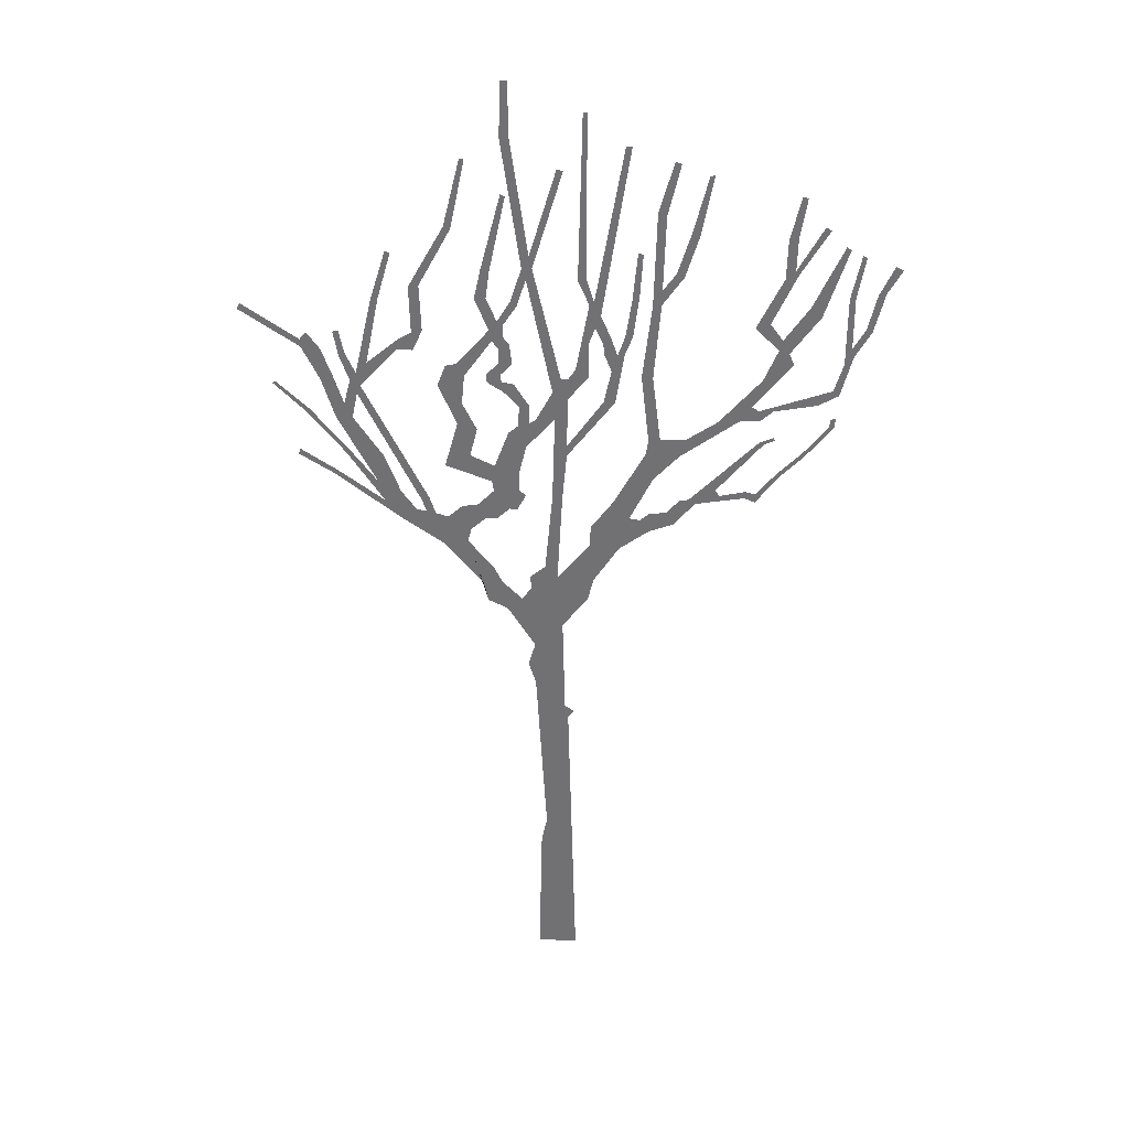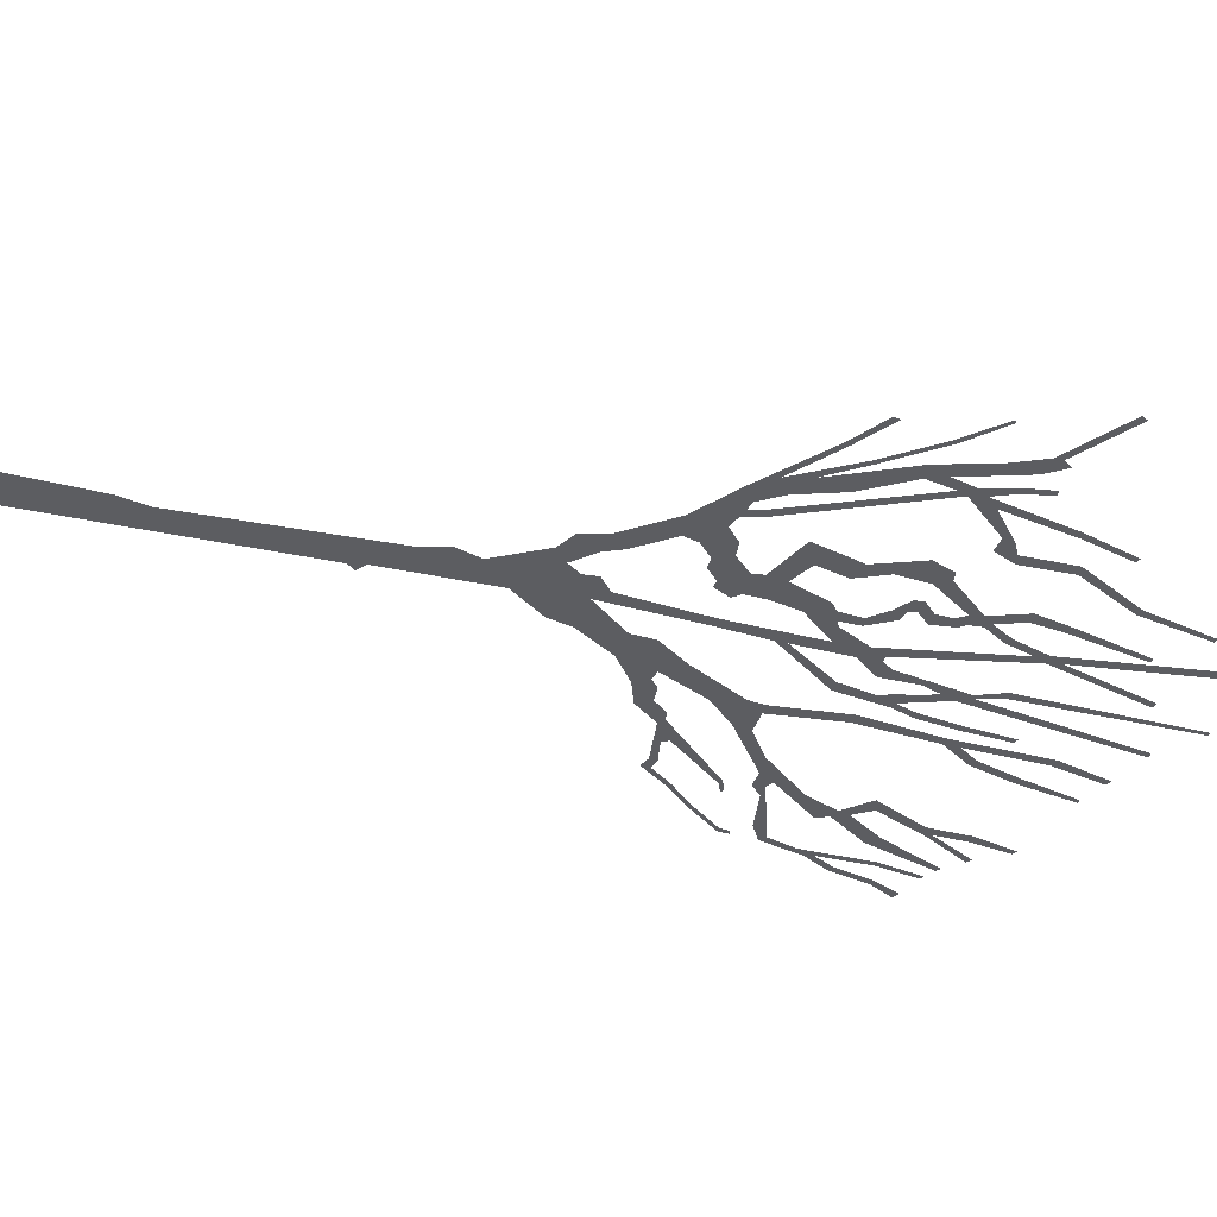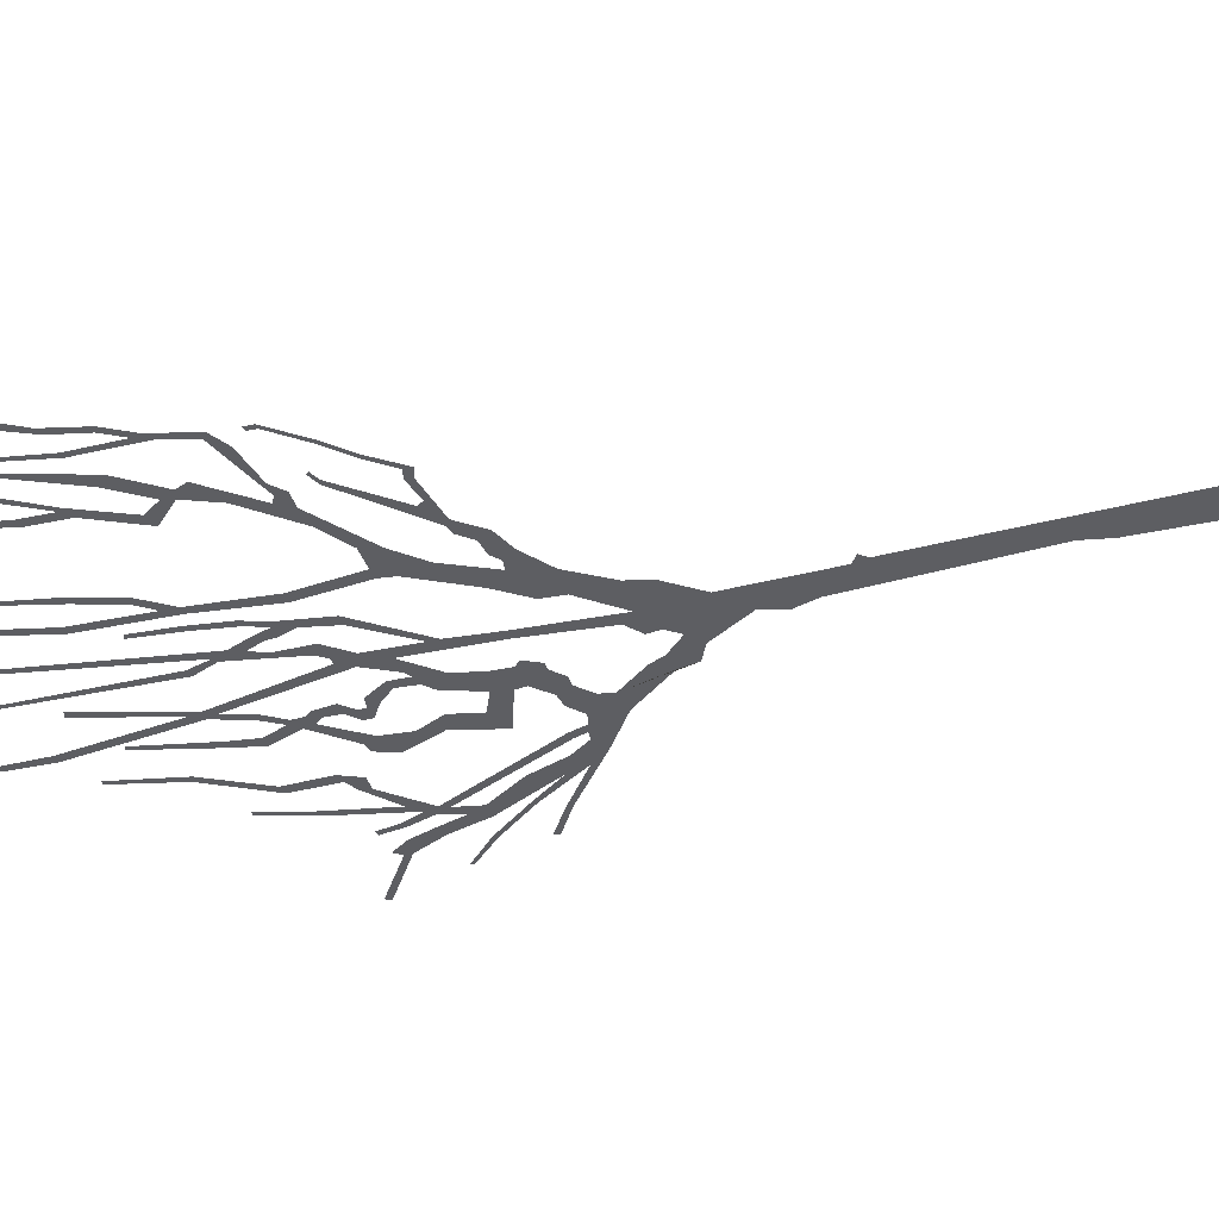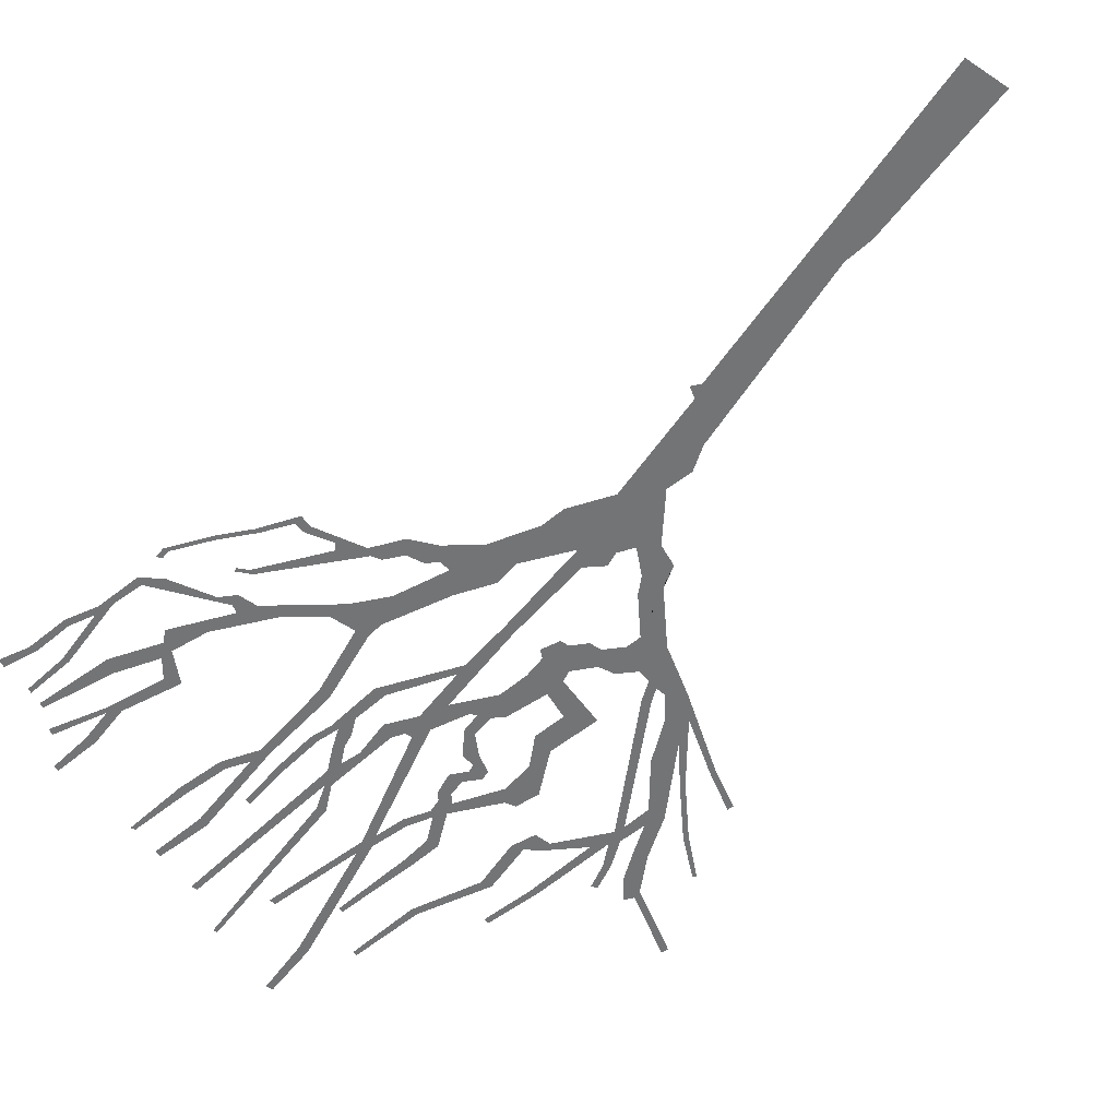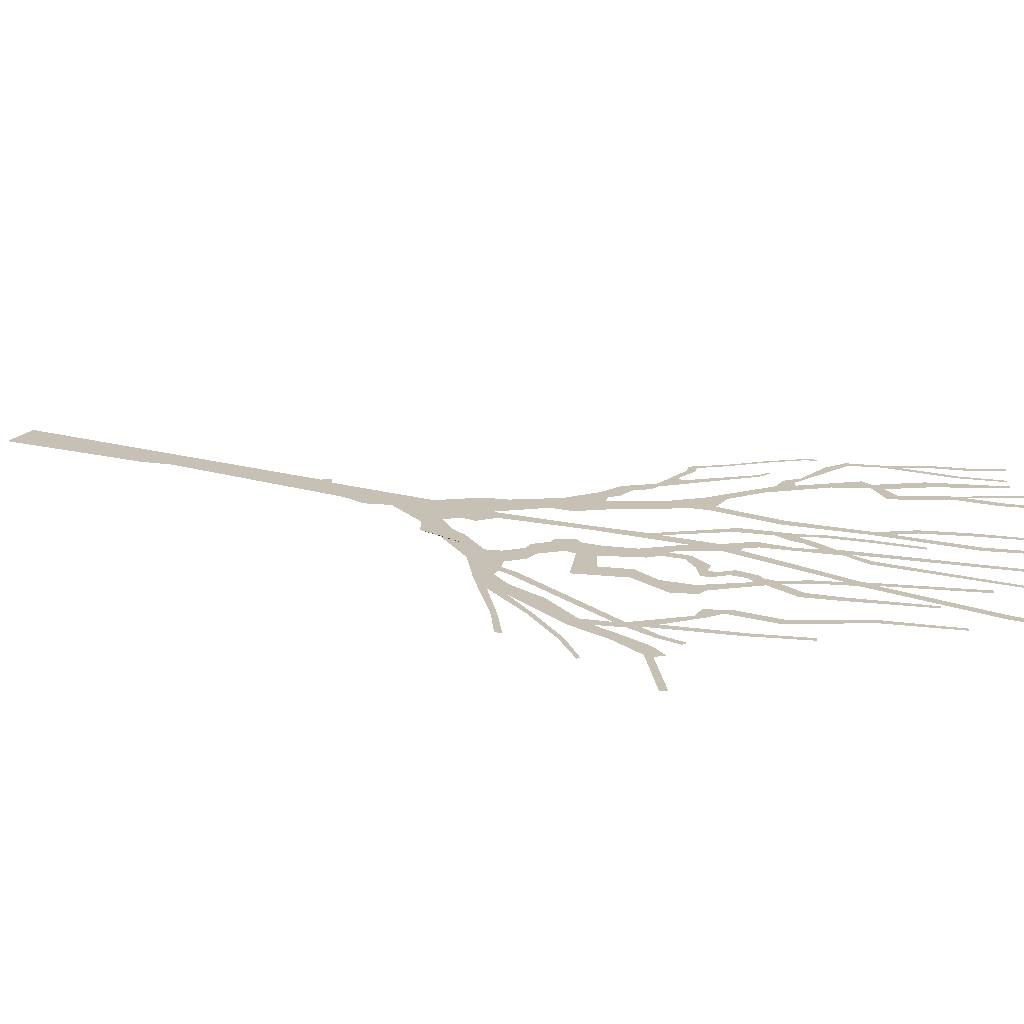
<metadata>
{"format":"obj","ext":"obj","renderer":"f3d","projection":"perspective","resolution":1024,"background":"white","views":[{"elev":34.1,"azim":-175.7,"up":"+Y"},{"elev":-36.6,"azim":72.8,"up":"+Z"},{"elev":-38.7,"azim":-73.4,"up":"+Z"},{"elev":-56.1,"azim":-35.3,"up":"+Z"},{"elev":18.5,"azim":117.0,"up":"+Z"}]}
</metadata>
<code>
g treeBA012_geo
v 1.35 8.145 -2.403e-06
v 0.9522 7.654 -1.654e-06
v 1.058 7.065 -3.531e-06
v 1.35 8.145 -2.403e-06
v 1.058 7.065 -3.531e-06
v 1.124 7.371 -3.341e-06
v -3.232 13.35 -1.465e-06
v -3.389 14.01 -1.092e-06
v -3.466 13.98 -1.384e-06
v -3.367 13.36 -4.487e-06
v -3.216 12.74 -1.64e-06
v -3.356 12.88 -4.016e-06
v -3.402 12.82 -2.78e-06
v -2.833 11.96 -3.36e-06
v -3.811 13.51 -3.467e-06
v -3.733 13.56 -1.682e-06
v -3.045 12.03 -1.79e-06
v -3.183 11.61 -2.224e-06
v -3.23 11.77 -1.357e-06
v -3.333 11.56 -2.443e-06
v -2.977 11.11 -6.728e-07
v -3.761 12.16 -3.259e-06
v -3.414 11.39 -1.555e-07
v -3.596 12.31 -2.814e-06
v -4.103 13.23 -2.629e-06
v -4.036 13.27 -3.993e-06
v -2.364 10.4 -2.048e-06
v -2.838 10.67 -2.194e-06
v -2.946 10.6 -1.735e-06
v -2.692 10.44 -2.086e-06
v -1.89 10.07 -2.735e-06
v -1.812 9.782 -2.33e-06
v -2.964 10.43 -2.355e-06
v -3.154 10.61 -2.741e-06
v -3.789 10.74 -2.807e-06
v -1.523 10.06 -1.36e-06
v -3.988 10.98 -2.431e-06
v -4.081 10.91 -1.261e-06
v -4.251 11.55 -2.133e-06
v -4.122 11.42 -2.163e-06
v -1.436 9.371 -3.694e-06
v -4.215 11.68 -2.249e-06
v -4.483 11.96 -1.678e-06
v -4.213 12.48 -1.793e-06
v -4.396 12 -3.887e-06
v -4.126 12.46 -1.381e-06
v -4.329 13.11 -3.089e-06
v -4.267 13.15 -3.056e-06
v -4.634 12.57 -1.313e-06
v -4.521 12.54 -2.193e-06
v -4.843 12.94 -2.906e-06
v -4.734 13 -3.528e-06
v -1.352 10.04 -2.475e-06
v -1.234 11.1 -2.15e-06
v -1.322 9.81 -1.904e-06
v -1.399 11.09 -2.943e-06
v -1.092 8.666 -1.565e-06
v -1.372 12.25 -1.541e-06
v -0.8557 8.951 -2.167e-07
v -1.497 12.27 -3.09e-06
v -0.5174 8.481 -3.041e-06
v -1.503 12.5 -1.499e-06
v -1.809 12.72 -2.391e-06
v -1.414 13.69 -2.236e-06
v -1.696 12.77 -6.055e-07
v -1.54 13.65 -4.026e-06
v -1.724 14.43 -4.357e-06
v -1.633 14.46 -3.429e-06
v -2.008 13.37 -2.415e-06
v -1.897 13.42 -1.813e-06
v -2.183 14.28 -2.841e-06
v -2.115 14.27 -3.38e-06
v -0.9485 8.116 -1.151e-06
v -0.495 8.135 -1.558e-06
v -0.5636 7.516 -3.654e-06
v -0.0108 7.543 -1.593e-06
v -1.391 8.445 -4e-06
v -1.252 8.64 -3.545e-06
v -1.39 8.759 -2.574e-06
v -1.766 8.595 -3.727e-06
v -1.642 8.795 -2.078e-06
v -0.4794 7.164 -2.434e-06
v -2.064 8.969 -3.03e-06
v -1.833 9.01 -2.891e-06
v -0.08937 6.641 -2.881e-06
v -1.971 9.041 -3.09e-06
v -2.361 9.221 -2.429e-06
v -2.428 9.128 -2.729e-06
v -3.045 10.05 -1.327e-06
v -2.791 9.102 -3.351e-07
v -2.978 10.08 -6.42e-07
v -3.199 10.12 -4.148e-06
v -3.173 10.17 -3.405e-06
v -2.802 9.215 -2.535e-06
v -2.955 9.041 -3.051e-06
v -2.96 9.179 -1.52e-06
v -3.304 9.512 -2.208e-06
v -3.227 9.523 -2.928e-06
v -3.642 9.866 -8.804e-07
v -3.596 9.907 -3.55e-06
v -4.048 10.38 -2.597e-06
v -3.971 10.37 -3.296e-06
v -4.054 10.53 -2.107e-06
v -3.982 10.51 -3.127e-06
v 3.69 10.31 -1.469e-06
v 4.164 10.77 -5.815e-06
v 4.128 10.81 -1.668e-06
v 3.651 10.37 -5.123e-06
v 3.141 9.638 -3.041e-06
v 3.088 9.685 -2.755e-06
v 2.587 8.817 -3.177e-06
v 2.684 9.153 -1.838e-06
v 2.342 8.99 -4.743e-06
v 2.578 9.604 -2.79e-06
v 3.01 10.24 -2.484e-06
v 2.11 8.672 -2.119e-06
v 3.256 10.23 -1.694e-06
v 1.702 8.075 -3.622e-06
v 1.966 8.656 -2.678e-06
v 2.325 8.497 -2.141e-06
v 3.294 9.327 -3.798e-06
v 3.333 9.259 -1.883e-06
v 3.827 9.668 -3.112e-06
v 3.855 9.577 -3.482e-06
v 1.826 8.619 -3.08e-06
v 1.642 8.569 -1.741e-06
v 1.919 8.895 -4.273e-06
v 2.038 8.857 -3.092e-06
v 2.873 10.79 -3.608e-06
v 2.929 10.65 -2.157e-06
v 3.023 10.87 -3.073e-06
v 3.122 10.48 -3.23e-06
v 3.276 10.95 -4.033e-06
v 3.458 10.87 -4.553e-07
v 3.429 11.37 -4.998e-06
v 3.718 11.4 -3.506e-06
v 3.723 11.52 -3.193e-06
v 3.627 11.64 -4.172e-06
v 4.558 12.07 -2.603e-06
v 4.605 11.98 -3.479e-06
v 2.927 10.99 -2.573e-06
v 3.075 11.31 -2.086e-06
v 3.167 11.28 -2.135e-06
v 3.152 11.69 -1.659e-06
v 3.236 11.66 -3.57e-06
v 2.763 11.17 -6.102e-07
v 2.315 11.41 -2.523e-06
v 2.556 12.21 -1.629e-06
v 2.285 11.58 -1.638e-06
v 2.665 12.17 -3.097e-06
v 2.347 12.95 -2.811e-06
v 2.423 12.97 -3.249e-06
v 2.08 11.4 -3.68e-06
v 2.092 11.69 -4.783e-06
v 1.933 11.73 -3.305e-06
v 1.959 12.45 -4.014e-06
v 2.111 12.42 -2.277e-06
v 1.482 13.35 -1.197e-06
v 1.583 13.38 -3.425e-06
v 1.264 14.4 -2.071e-06
v 1.331 14.42 -6.851e-06
v 1.073 12.73 -2.039e-06
v 0.7744 13.9 -1.827e-06
v 0.707 13.87 -1.844e-06
v 0.9473 12.72 -3.486e-06
v 1.173 12.27 -2.778e-06
v 1.005 12.28 -1.066e-06
v 0.9693 11.77 -1.847e-06
v 0.8522 11.92 -3.199e-06
v 0.7746 11.85 -4.684e-07
v 0.5677 12.17 -2.717e-06
v 0.6601 12.24 -2.211e-06
v 0.4299 12.59 -2.023e-06
v 0.7592 11.65 -2.715e-06
v 0.4904 12.77 -5.404e-06
v 0.9305 11.6 -3.212e-06
v 1.463 11.2 -3.693e-06
v 0.8337 11.47 -1.893e-06
v 0.6809 11.56 -1.069e-06
v 0.8381 11.23 -2.437e-06
v 0.6383 11.24 -3.197e-06
v 1.021 11.05 -3.231e-06
v 0.8124 11.05 -3.839e-06
v 1.011 10.92 -2.435e-06
v 0.8006 10.93 -2.103e-06
v 0.7686 10.76 -3.395e-06
v 0.6213 10.9 -3.584e-06
v 0.5435 10.52 -4.259e-06
v 0.4011 10.56 -8.971e-07
v 0.5701 10.2 -2.437e-06
v 0.4031 10.26 -1.738e-06
v 0.7082 10.08 -1.65e-06
v 0.4498 9.846 -4.323e-06
v 0.921 9.5 -2.335e-06
v 0.02465 10.34 -2.677e-06
v 0.5514 9.41 -1.965e-06
v 0.3071 10.31 -1.882e-06
v 0.9661 9.227 -2.448e-06
v 1.285 9.665 -2.59e-06
v 0.5602 9.094 -1.815e-06
v 1.661 9.472 -1.826e-06
v 1.171 10.12 -4.071e-06
v 1.462 10.2 -3.541e-06
v 1.384 10.55 -3.466e-06
v 1.738 10.84 -3.025e-06
v 1.343 11.01 -4.605e-06
v 1.614 11.17 -2.611e-06
v 0.9407 9.06 -4.278e-06
v 0.7086 8.751 -3.027e-06
v 0.5899 8.749 -2.957e-06
v 0.4622 8.996 -3.853e-06
v 0.9003 8.572 -3.837e-06
v 1.191 8.802 -1.775e-06
v 1.069 8.57 -1.891e-06
v 1.416 8.769 -2.637e-06
v 1.294 8.359 -3.671e-07
v 1.642 8.569 -1.741e-06
v 1.35 8.145 -2.403e-06
v 0.3878 7.317 -1.426e-06
v 0.4109 7.528 -4.861e-06
v 0.1755 7.724 -1.607e-06
v 0.5369 7.115 -2.939e-06
v -0.08677 8.979 -4.059e-06
v 0.06145 8.99 -2.759e-06
v -0.1531 9.722 -2.394e-06
v 0.339 6.244 -2.466e-06
v 0.8341 7.413 -3.52e-06
v 0.7619 6.922 -1.713e-06
v 0.9522 7.654 -1.654e-06
v 1.058 7.065 -3.531e-06
v 0.446 5.878 -2.221e-06
v 0.3325 5.511 -1.999e-07
v -0.1265 5.068 -4.17e-06
v 0.1723 2.684 -5.031e-07
v -0.1509 9.885 -3.302e-06
v -0.8591 10.66 -2.719e-06
v -0.6911 10.66 -2.346e-06
v -0.1725 10.69 -1.325e-06
v -0.9837 11.44 -2.923e-06
v -0.7979 11.17 -2.696e-06
v 0.05524 10.79 -3.002e-06
v -0.1762 4.858 -4.489e-06
v -0.2755 4.969 -2.824e-06
v -0.3067 -3.989e-07 -1.813e-06
v 0.2567 2.262 -2.65e-06
v 0.3067 4.452e-07 -1.167e-06
v -0.8828 11.44 -1.079e-06
v -1.099 11.75 -4.108e-06
v -0.9905 11.75 -3.899e-06
v -1.181 12.36 -3.403e-06
v -1.081 12.34 -1.558e-06
v -1.227 13.05 -4.161e-06
v -1.152 13.07 -3.425e-06
v -0.7845 11.72 -1.707e-06
v -0.6971 11.43 -4.165e-06
v -0.6752 11.61 -2.532e-06
v -0.6376 12.06 -1.823e-06
v -0.5603 11.87 -1.082e-06
v -0.4719 12.23 -2.711e-06
v -0.4611 11.6 -1.805e-06
v -0.278 11.18 -4.223e-06
v -0.4644 11.06 -1.621e-06
v -0.1683 11.01 -2.87e-06
v -0.06676 11.01 -8.626e-07
v 0.3411 12.78 -3.216e-06
v 0.385 12.97 -2.688e-06
v -0.008888 14.3 -3.429e-06
v -0.09913 14.27 -2.682e-06
v 0.6422 14.74 -1.254e-06
v 0.777 14.73 -2.102e-06
v 0.653 15.56 -3.336e-07
v 0.7543 15.56 -2.285e-06
v -0.3063 12.61 -2.802e-06
v -0.3666 15.14 -3.325e-06
v -0.4274 15.14 -2.655e-06
v -0.4275 12.64 -2.141e-06
v -0.5397 12.28 -2.539e-06
v -0.9572 14.67 -1.261e-06
v -1.047 14.67 -5.21e-06
v 1.642 8.569 -1.741e-06
v 1.35 8.145 -2.403e-06
v 1.124 7.371 -3.341e-06
v 1.702 8.075 -3.622e-06
g treeBA012_geo_0
f 3 2 1
f 6 5 4
f 9 8 7
f 10 9 7
f 10 7 11
f 12 10 11
f 13 12 11
f 13 11 14
f 13 15 12
f 15 16 12
f 17 13 14
f 17 14 18
f 19 17 18
f 20 19 18
f 20 18 21
f 20 22 19
f 23 20 21
f 22 24 19
f 22 25 24
f 25 26 24
f 23 21 27
f 28 23 27
f 29 28 27
f 30 29 27
f 30 27 31
f 32 30 31
f 30 33 29
f 33 34 29
f 34 35 29
f 32 31 36
f 35 37 29
f 35 38 37
f 38 39 37
f 39 40 37
f 41 32 36
f 39 42 40
f 39 43 42
f 42 44 40
f 43 45 42
f 44 46 40
f 44 47 46
f 47 48 46
f 43 49 45
f 49 50 45
f 49 51 50
f 51 52 50
f 41 36 53
f 53 36 54
f 55 41 53
f 36 56 54
f 57 41 55
f 54 56 58
f 59 57 55
f 56 60 58
f 59 61 57
f 60 62 58
f 60 63 62
f 58 62 64
f 63 65 62
f 62 66 64
f 66 67 64
f 67 68 64
f 63 69 65
f 69 70 65
f 69 71 70
f 71 72 70
f 61 73 57
f 61 74 73
f 74 75 73
f 74 76 75
f 73 77 57
f 77 78 57
f 77 79 78
f 77 80 79
f 80 81 79
f 76 82 75
f 80 83 81
f 83 84 81
f 85 82 76
f 83 86 84
f 86 83 87
f 83 88 87
f 87 89 86
f 83 90 88
f 89 91 86
f 89 92 91
f 92 93 91
f 90 94 88
f 90 95 94
f 95 96 94
f 95 97 96
f 97 98 96
f 97 99 98
f 99 100 98
f 99 101 100
f 101 102 100
f 101 103 102
f 103 104 102
f 107 106 105
f 108 107 105
f 108 105 109
f 110 108 109
f 110 109 111
f 112 110 111
f 112 111 113
f 112 113 114
f 112 114 115
f 111 116 113
f 117 112 115
f 116 111 118
f 119 116 118
f 111 120 118
f 111 121 120
f 121 122 120
f 121 123 122
f 123 124 122
f 119 118 125
f 118 126 125
f 119 125 127
f 128 119 127
f 128 127 129
f 130 128 129
f 130 129 131
f 130 131 132
f 115 130 132
f 117 115 132
f 117 132 133
f 134 117 133
f 134 133 135
f 136 134 135
f 137 136 135
f 138 137 135
f 137 139 136
f 139 140 136
f 129 141 131
f 141 142 131
f 142 143 131
f 142 144 143
f 144 145 143
f 129 146 141
f 129 147 146
f 146 148 141
f 147 149 146
f 148 150 141
f 148 151 150
f 151 152 150
f 147 153 149
f 153 154 149
f 153 155 154
f 155 156 154
f 156 157 154
f 156 158 157
f 158 159 157
f 158 160 159
f 160 161 159
f 164 163 162
f 165 164 162
f 165 162 166
f 167 165 166
f 167 166 168
f 169 167 168
f 170 169 168
f 170 171 169
f 171 172 169
f 171 173 172
f 174 170 168
f 173 175 172
f 176 174 168
f 176 168 177
f 176 178 174
f 178 179 174
f 178 180 179
f 180 181 179
f 180 182 181
f 182 183 181
f 182 184 183
f 184 185 183
f 184 186 185
f 186 187 185
f 186 188 187
f 188 189 187
f 188 190 189
f 190 191 189
f 191 190 192
f 193 191 192
f 193 192 194
f 193 195 191
f 196 193 194
f 195 197 191
f 196 194 198
f 194 199 198
f 200 196 198
f 199 201 198
f 199 202 201
f 202 203 201
f 202 204 203
f 204 205 203
f 204 206 205
f 206 207 205
f 206 177 207
f 206 176 177
f 200 198 208
f 209 200 208
f 209 210 200
f 210 211 200
f 212 209 208
f 212 208 213
f 214 212 213
f 214 213 215
f 216 214 215
f 216 215 217
f 218 216 217
f 221 220 219
f 76 221 219
f 76 219 222
f 221 76 223
f 224 221 223
f 224 223 225
f 226 76 222
f 226 222 227
f 226 85 76
f 228 226 227
f 228 227 229
f 230 228 229
f 226 231 85
f 231 232 85
f 232 233 85
f 232 234 233
f 235 224 225
f 235 225 236
f 195 224 235
f 237 235 236
f 238 195 235
f 237 236 239
f 195 238 197
f 240 237 239
f 238 241 197
f 234 242 233
f 242 243 233
f 234 244 242
f 234 245 244
f 245 246 244
f 240 239 247
f 239 248 247
f 248 249 247
f 248 250 249
f 250 251 249
f 250 252 251
f 252 253 251
f 240 247 254
f 255 240 254
f 256 255 254
f 256 254 257
f 258 256 257
f 258 257 259
f 260 258 259
f 260 259 261
f 262 260 261
f 262 261 263
f 238 262 263
f 238 263 241
f 263 264 241
f 264 265 241
f 265 173 241
f 265 266 173
f 266 175 173
f 267 266 265
f 268 267 265
f 266 269 175
f 269 270 175
f 269 271 270
f 271 272 270
f 275 274 273
f 276 275 273
f 276 273 259
f 277 276 259
f 257 277 259
f 277 257 278
f 257 279 278
f 282 281 280
f 283 282 280

</code>
